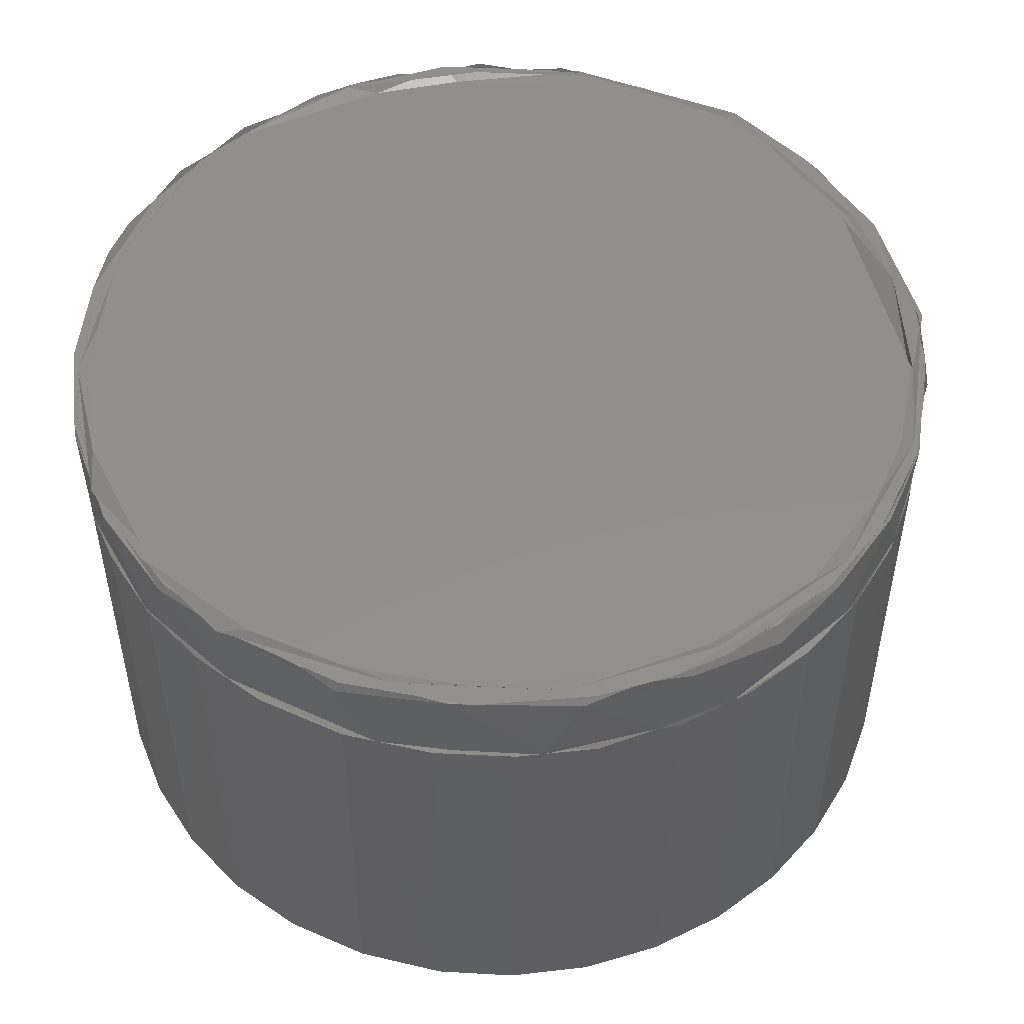
<metadata>
{"format":"stl","ext":"stl","renderer":"f3d","projection":"perspective","resolution":1024,"background":"white","views":[{"elev":51.1,"azim":-160.0,"up":"+Y"}]}
</metadata>
<code>
# stl→obj: 463 verts, 839 faces
v -32.47 -178.8 1061
v -28.47 -179.4 1055
v -34.31 -179.6 1064
v -37.34 -178.9 1076
v -36.76 -179.6 1072
v -37.5 -179.6 1080
v 26.42 -179.6 1053
v -26.87 -179.6 1106
v -31.85 -179.6 1099
v -10.98 -179.6 1043
v -0.2707 -179.6 1042
v 9.286 -179.6 1043
v -36.47 -179.6 1087
v 31.54 -179.6 1059
v -9.176 -179.6 1116
v -16.83 -179.6 1113
v 35.17 -179.6 1066
v 10.94 -179.6 1115
v 2.957 -179.6 1117
v -24.97 -179.6 1051
v -35.35 -179.6 1092
v 16.88 -179.6 1046
v -1.121 -179.6 1117
v -19.98 -179.6 1048
v 30.47 -179.5 1101
v 18.45 -179.6 1112
v 34.47 -179.6 1094
v 36.84 -179.6 1086
v 37.15 -179.6 1074
v 14.77 -178.8 1114
v 25.03 -179 1107
v 19.75 -179 1047
v 37.48 -179 1078
v 37.38 -179 1082
v 35.86 -179 1090
v 32.65 -179 1098
v 27.91 -179 1104
v 21.85 -179 1110
v 6.99 -179 1116
v -18.75 -179 1112
v -20.63 -179 1111
v -33.79 -179 1096
v -36.49 -179 1088
v -35.74 -179 1068
v 33.88 -179.2 1065
v 31.04 -179.6 1061
v 26.79 -179.5 1053
v -16.21 -179 1112
v -25.09 -179 1106
v -10.41 -178.3 1114
v -10.61 -179.3 1116
v 4.084 -178.9 1116
v 5.4 -179.4 1117
v -30.48 -178.4 1099
v -27.08 -179 1106
v -23.26 -179.7 1107
v -33.93 -179.5 1097
v -34.85 -178.5 1089
v -36.99 -179.2 1081
v 10.97 -179.6 1043
v -4.258 -179.1 1043
v 8.303 -179 1044
v -34.08 -179.7 1091
v -35.91 -179.6 1082
v -35.58 -179.6 1075
v -32.84 -179.6 1064
v -27.57 -179.2 1055
v -26.78 -179.6 1055
v -17.65 -179.2 1047
v -19.87 -179.2 1049
v -10.61 -179.5 1045
v -1.336 -179.6 1044
v 6.897 -179.6 1044
v 14.66 -179.6 1047
v 23.99 -179.6 1052
v 34.53 -179.6 1070
v 36.08 -179.3 1077
v 6.077 -179.6 1115
v 16.22 -179.6 1112
v -9.893 -179.6 1114
v -35 -179.2 1067
v 20.47 -179 1049
v 28.21 -178.6 1056
v 32.47 -179.2 1097
v 25.51 -178.9 1106
v 22.84 -179.6 1107
v 17.83 -179 1113
v 14.57 -179 1113
v 10.62 -186.5 1043
v -0.1794 -187.1 1042
v -9.237 -186.5 1043
v -3.063 -186.7 1042
v -20.24 -187.3 1048
v -24.23 -186.5 1051
v -35.62 -186.4 1067
v -29.22 -186.9 1056
v -36.11 -187 1069
v -32.3 -180.7 1098
v -33.69 -186.9 1096
v -30.16 -186.7 1102
v 2.442 -181.1 1117
v 0.2436 -187 1117
v 10.19 -181.2 1116
v 13.38 -186.8 1114
v 19.42 -180.5 1112
v 21.19 -186.6 1110
v 25.63 -186.9 1107
v 26.59 -180.6 1106
v 30.15 -186.7 1102
v -28.05 -181.1 1104
v -24.58 -186.8 1108
v -18.62 -186.8 1112
v -9.935 -186.4 1116
v -18.52 -179.6 1112
v 35.18 -186.9 1092
v 32.29 -180.9 1099
v -36.69 -186.4 1087
v -35.46 -180.3 1092
v -37.55 -180.7 1082
v -8.818 -179.6 1116
v 3.292 -179.6 1042
v 11.58 -179.6 1044
v 0.1677 -181 1042
v -37.38 -179.6 1075
v -34.79 -180.9 1065
v -37.12 -180.6 1074
v -4.007 -198.1 1121
v -4.543 -203.3 1122
v -0.9015 -197.1 1123
v 3.857 -203.8 1123
v 0.6309 -206.5 1121
v 32.01 -179.5 1060
v 24.9 -179.6 1052
v 37.12 -179.6 1075
v 29.09 -179.7 1103
v 25.48 -179.6 1105
v 8.333 -179.8 1116
v 10.83 -193.2 1116
v 20.25 -187.2 1111
v 15.82 -195.2 1113
v 19.05 -223.9 1112
v 7.615 -187.1 1116
v 7.288 -223.9 1043
v 0 -223.9 1042
v 7.696 -187.2 1043
v 13.92 -223.9 1045
v 14.21 -186.9 1045
v 20.02 -223.9 1048
v 20.25 -187.2 1048
v 25.44 -223.9 1052
v 25.63 -187.1 1052
v 30.04 -223.9 1057
v 30.15 -187 1057
v 33.65 -223.9 1063
v 33.71 -186.7 1063
v 36.11 -187.2 1069
v 36.07 -223.9 1069
v 37.34 -187.2 1076
v 37.34 -223.9 1076
v 37.34 -187.2 1083
v 37.34 -223.9 1083
v 36.11 -187.2 1090
v 36.07 -223.9 1090
v 33.69 -187.2 1096
v 33.63 -223.9 1096
v 30.05 -223.9 1102
v 25.2 -223.9 1107
v 13.74 -223.9 1114
v 12.17 -208.8 1115
v 4.098 -210.6 1117
v 7.696 -223.9 1116
v 0.1003 -223.9 1117
v 3.198 -226.4 1044
v 15.41 -226.4 1048
v 25.59 -226.4 1055
v 34.36 -226.4 1070
v 34.41 -226.4 1086
v 27.83 -226.4 1101
v 15.34 -226.4 1111
v 2.489 -226.4 1114
v 28.65 -186.6 1055
v -25.63 -187.2 1052
v -37.46 -186.5 1077
v -37.34 -186.9 1083
v 1.099 -232.9 1048
v 0 -226.4 1048
v 8.666 -226.4 1049
v 9.506 -231.5 1049
v 19.78 -226.4 1055
v 17.26 -232.8 1053
v 22.27 -231.9 1057
v 27.64 -226.4 1064
v 26.25 -232.8 1062
v 29.15 -232.9 1068
v 31.59 -226.4 1076
v 31.6 -231.7 1077
v 30.43 -226.4 1088
v 30.97 -232.9 1085
v 27.67 -232.7 1095
v 24.9 -226.4 1099
v 22.27 -231.9 1102
v 15.42 -226.4 1107
v 17.46 -232.8 1106
v 11.83 -232.9 1109
v 6.145 -226.4 1110
v 2.609 -231.8 1111
v -2.592 -226.4 1111
v -1.243 -206.4 1113
v 3.446 -205 1113
v 5.246 -200.1 1113
v 20.27 -233.2 1058
v 21.06 -233 1101
v -6.202 -232.8 1110
v 0.3624 -196.1 1113
v -3.177 -197.5 1113
v 37.49 -181.1 1077
v 37.41 -186.4 1079
v 36.85 -186.9 1072
v 35.67 -180.5 1068
v 31.38 -180.7 1059
v 25.2 -180.9 1051
v 20.21 -186.6 1048
v 17.51 -181.1 1046
v -9.265 -179.9 1043
v -16.15 -186.9 1045
v -19.09 -180.7 1047
v -26.51 -180.6 1053
v -31.86 -182.2 1059
v -2.158 -231.9 1064
v -8.213 -231.9 1066
v -3.588 -232.9 1062
v -13.15 -232.8 1070
v -15.98 -232.9 1057
v -18.53 -223.8 1057
v -21.75 -233.2 1059
v 12.92 -232.9 1096
v 13.22 -223.8 1099
v 14.16 -232.9 1101
v 3.115 -226.7 1064
v -4.437 -226.7 1064
v -12.87 -226.7 1070
v -16.32 -232.9 1079
v -15.85 -226.7 1079
v -13.54 -226.7 1088
v -13.46 -232.9 1088
v -6.726 -232.8 1094
v -5.129 -226.7 1095
v 1.944 -232.9 1095
v -20.32 -223.8 1066
v -19.96 -232.9 1066
v -22.59 -232.9 1062
v -22.49 -223.7 1060
v 19.9 -232.9 1066
v 14.77 -232.9 1066
v 18.6 -223.8 1066
v 13.93 -223.8 1065
v 12.74 -232.9 1061
v 12.99 -224 1060
v 16.17 -223.8 1057
v 16.35 -232.9 1057
v -16.31 -232.9 1102
v -20.66 -233.1 1101
v -18.91 -223.8 1102
v -22.59 -223.8 1098
v -22.44 -232.9 1098
v -21.3 -232.9 1093
v -20.23 -223.8 1093
v -16.15 -232.9 1092
v 17.68 -232.8 1102
v 17.68 -223.8 1102
v 14.08 -223.8 1094
v 14.59 -232.9 1093
v 18.9 -232.9 1092
v 17.68 -223.8 1092
v 1.804 -226.5 1108
v -2.289 -232.9 1106
v -3.38 -226.7 1105
v -2.066 -232.9 1102
v -0.9435 -226.7 1101
v 2.708 -232.9 1102
v 4.487 -199 1122
v -5.113 -202.5 1113
v 2.342 -225.3 1103
v 37.06 -180.4 1086
v -31.46 -179.7 1059
v 18.95 -179.5 1111
v 34.93 -179.5 1093
v -33.96 -179.6 1095
v -22.89 -179.6 1050
v -24.79 -180.5 1108
v 22 -223.8 1095
v 21.46 -223.8 1100
v -13.14 -223.8 1100
v -13.9 -223.8 1094
v 21.79 -223.8 1064
v 21.62 -223.8 1059
v -14.22 -223.8 1065
v -13.19 -223.8 1059
v 4.437 -226.7 1095
v 10.56 -226.7 1068
v 14.33 -226.7 1073
v 15.85 -226.7 1079
v 13.81 -226.7 1087
v 9.153 -232.7 1093
v 2.139 -232.9 1107
v 22.76 -232.9 1096
v -13.3 -232.9 1095
v -13.38 -232.9 1099
v 22.59 -232.8 1062
v -12.57 -232.9 1061
v -14.77 -232.9 1066
v 14.17 -232.8 1087
v 15.88 -232.9 1081
v 14.95 -232.8 1073
v 9.262 -232.9 1066
v 4.076 -231.9 1064
v 36.97 -186.8 1086
v -12.18 -232.9 1108
v -26.23 -232.7 1097
v -31.24 -232.9 1075
v -28.63 -232.8 1067
v -17.26 -232.7 1053
v -8.755 -232.9 1049
v -20.46 -231.5 1104
v -31.5 -231.9 1079
v -30.43 -232.1 1088
v -24.01 -231.6 1059
v -12.05 -226.4 1108
v -19.63 -226.4 1104
v -26.19 -226.4 1097
v -29.1 -226.4 1091
v -31.42 -226.4 1083
v -30.46 -226.4 1070
v -24.81 -226.4 1060
v -17.5 -226.4 1053
v -9.838 -226.4 1049
v -35.23 -226.4 1075
v -29.57 -226.4 1060
v -23.58 -226.4 1054
v -11.57 -226.4 1046
v -12.8 -226.4 1112
v -25.98 -226.4 1103
v -33.11 -226.4 1091
v -20.25 -187 1111
v -4.445 -191.8 1117
v -15.97 -195.3 1113
v -8.209 -209.9 1116
v 15.67 -207.3 1113
v -15.82 -207.3 1113
v -1.918 -210.8 1117
v -7.293 -223.9 1116
v -13.8 -223.8 1114
v -20.25 -223.9 1111
v -25.44 -223.9 1107
v -30.05 -223.9 1102
v -33.63 -223.9 1096
v -36.07 -223.9 1090
v -37.34 -223.9 1083
v -37.34 -223.9 1076
v -36.07 -223.9 1069
v -33.65 -223.9 1063
v -30.04 -223.9 1057
v -25.44 -223.9 1052
v -20.02 -223.9 1048
v -13.92 -223.9 1045
v -7.423 -223.9 1043
v -7.696 -187.2 1043
v -14.21 -187.2 1045
v -30.15 -187.2 1057
v -33.69 -187.2 1063
v -37.34 -187.2 1076
v -36.11 -187.2 1090
v -25.63 -187.2 1107
v -14.21 -187.2 1114
v -7.696 -187.2 1116
v 14.88 -224.4 1047
v -12.89 -224.4 1047
v 11.47 -224.4 1059
v -14.85 -224.4 1052
v -10.94 -224.4 1059
v 11 -222.9 1059
v -11.18 -222.9 1059
v 14.61 -222.9 1054
v 13.72 -222.9 1047
v -12.02 -222.9 1047
v -15.66 -222.9 1051
v -18.94 -224.7 1067
v -19.97 -232.7 1066
v -14.88 -232.7 1066
v -14.35 -224.7 1065
v -12.73 -232.7 1062
v -12.72 -224.7 1061
v -15.39 -232.8 1057
v -16.32 -224.7 1057
v -15.97 -232.6 1059
v -20.37 -232.8 1061
v -21.24 -224.7 1059
v -15.35 -224.7 1063
v -16.39 -232.8 1064
v -21.57 -224.7 1063
v -16.58 -224.7 1059
v -21.29 -232.7 1058
v -22.42 -232.7 1063
v 19.42 -224.7 1066
v 19.25 -232.7 1066
v 22.12 -232.7 1064
v 22.35 -224.7 1063
v 21.95 -232.6 1059
v 21.49 -224.7 1058
v 17.84 -232.7 1057
v 16.98 -224.7 1057
v 15.33 -224.7 1063
v 18.18 -232.7 1064
v 15.42 -232.7 1063
v 15.71 -232.7 1060
v 16.25 -224.7 1060
v 20.08 -232.6 1060
v 19.57 -224.7 1060
v 14.04 -232.7 1058
v 13.66 -224.7 1059
v 12.91 -232.7 1062
v 13.47 -224.5 1065
v 14.92 -232.7 1066
v 19.71 -224.7 1063
v -17.27 -224.7 1102
v -15.2 -232.7 1101
v -13.81 -224.7 1100
v -12.92 -232.7 1096
v -13.05 -224.7 1095
v -15.33 -232.7 1093
v -16.81 -224.7 1092
v -15.24 -224.7 1099
v -16.47 -232.8 1100
v -18.71 -224.7 1099
v -20.5 -232.6 1097
v -20.14 -224.6 1096
v -18.89 -232.7 1095
v -16.59 -224.7 1095
v -20.83 -232.7 1093
v -22.48 -224.5 1095
v -22.42 -232.7 1097
v -21.16 -232.5 1101
v -21.13 -224.7 1101
v -15.49 -232.7 1095
v 19.62 -224.7 1102
v 15.23 -232.7 1102
v 19.81 -232.7 1101
v 22.82 -232.6 1098
v 22.52 -224.7 1098
v 20.38 -224.4 1093
v 20.92 -232.7 1094
v 15.15 -233 1093
v 19.89 -224.5 1099
v 18.66 -232.6 1100
v 15.29 -224.6 1099
v 15.57 -232.7 1099
v 16.01 -232.8 1095
v 17.38 -224.6 1094
v 14.43 -224.7 1094
v 12.61 -224.7 1097
v 12.84 -232.7 1097
v 15.15 -224.7 1101
v 20.29 -232.6 1097
f 1 2 3
f 4 5 6
f 7 8 9
f 6 5 10
f 11 12 13
f 14 15 7
f 7 15 16
f 7 16 8
f 17 18 19
f 3 2 20
f 9 21 7
f 7 21 13
f 7 13 22
f 22 13 12
f 15 14 17
f 15 17 23
f 23 17 19
f 3 20 5
f 5 20 24
f 5 24 10
f 6 10 13
f 13 10 11
f 25 26 27
f 27 26 28
f 17 29 18
f 18 29 28
f 18 28 26
f 30 18 26
f 31 26 25
f 22 32 7
f 29 33 34
f 29 34 28
f 28 35 27
f 25 27 36
f 25 37 31
f 31 38 26
f 18 39 19
f 16 40 8
f 8 40 41
f 9 42 21
f 21 43 13
f 3 5 44
f 45 46 47
f 48 49 40
f 50 48 51
f 52 50 51
f 53 52 51
f 54 55 49
f 55 56 40
f 56 55 57
f 57 55 54
f 58 57 54
f 58 59 57
f 60 61 62
f 60 62 32
f 54 63 58
f 54 56 63
f 64 59 65
f 66 67 68
f 68 67 69
f 68 69 70
f 70 69 71
f 72 71 61
f 72 61 60
f 72 60 73
f 73 60 74
f 74 60 75
f 75 60 47
f 75 47 46
f 46 45 76
f 76 45 77
f 78 79 53
f 78 53 80
f 80 53 51
f 63 56 57
f 63 57 64
f 56 80 51
f 65 81 66
f 59 81 65
f 64 57 59
f 66 81 67
f 71 69 61
f 82 47 32
f 32 47 60
f 47 82 83
f 47 83 45
f 84 85 86
f 87 86 85
f 87 79 86
f 53 79 87
f 51 40 56
f 82 32 62
f 48 40 51
f 85 88 87
f 87 88 53
f 53 88 52
f 40 49 55
f 89 90 91
f 92 89 91
f 90 93 91
f 91 93 94
f 95 96 97
f 98 99 100
f 101 102 103
f 104 103 102
f 105 104 106
f 106 104 107
f 108 107 109
f 110 100 111
f 112 113 114
f 109 115 116
f 117 118 119
f 120 113 101
f 121 122 123
f 119 124 125
f 119 125 126
f 127 128 129
f 130 128 131
f 128 130 129
f 132 133 134
f 135 134 136
f 137 136 120
f 104 138 139
f 139 138 140
f 139 140 141
f 138 104 142
f 138 142 102
f 143 144 90
f 143 90 145
f 143 145 146
f 146 145 147
f 146 147 148
f 148 147 149
f 148 149 150
f 150 149 151
f 150 151 152
f 152 151 153
f 152 153 154
f 154 153 155
f 154 155 156
f 154 156 157
f 157 156 158
f 157 158 159
f 159 158 160
f 159 160 161
f 161 160 162
f 161 162 163
f 163 162 164
f 163 164 165
f 165 164 109
f 165 109 166
f 166 109 107
f 166 107 167
f 167 107 139
f 167 139 141
f 168 169 170
f 168 170 171
f 171 170 172
f 173 144 143
f 173 143 174
f 143 146 174
f 146 148 174
f 174 148 175
f 148 150 175
f 150 152 175
f 175 152 176
f 152 154 176
f 154 157 176
f 176 157 159
f 176 159 161
f 176 161 177
f 177 161 163
f 177 163 165
f 177 165 178
f 178 165 166
f 178 166 167
f 178 167 179
f 167 141 179
f 179 141 168
f 179 168 171
f 179 171 180
f 171 172 180
f 155 153 181
f 151 181 153
f 181 151 147
f 147 90 89
f 94 93 182
f 182 96 94
f 95 97 183
f 183 97 184
f 185 186 187
f 185 187 188
f 188 187 189
f 188 189 190
f 190 189 191
f 191 189 192
f 191 192 193
f 193 192 194
f 194 192 195
f 194 195 196
f 196 195 197
f 196 197 198
f 198 197 199
f 199 197 200
f 199 200 201
f 201 200 202
f 201 202 203
f 203 202 204
f 204 202 205
f 204 205 206
f 206 205 207
f 131 208 209
f 130 209 210
f 188 190 185
f 191 211 190
f 193 211 191
f 194 196 198
f 203 212 201
f 201 212 199
f 204 206 213
f 214 215 127
f 216 217 218
f 219 218 155
f 219 155 220
f 220 155 181
f 220 181 221
f 221 181 222
f 221 222 223
f 223 222 89
f 223 89 122
f 122 89 123
f 123 92 224
f 224 92 91
f 224 91 225
f 226 225 94
f 226 94 227
f 227 94 96
f 227 96 228
f 125 228 95
f 125 95 126
f 126 183 119
f 229 230 231
f 231 230 232
f 233 234 235
f 236 237 238
f 229 239 240
f 229 240 230
f 230 240 241
f 230 241 232
f 232 241 242
f 242 241 243
f 242 243 244
f 242 244 245
f 245 244 246
f 246 244 247
f 246 247 248
f 249 250 251
f 249 251 252
f 251 235 252
f 252 235 234
f 253 254 255
f 255 254 256
f 256 254 257
f 256 257 258
f 258 257 259
f 260 259 257
f 261 262 263
f 263 262 264
f 264 262 265
f 264 265 266
f 264 266 267
f 268 267 266
f 269 238 270
f 270 238 237
f 237 236 271
f 236 272 271
f 273 274 272
f 272 274 271
f 275 276 277
f 277 276 278
f 277 278 279
f 279 278 280
f 281 214 129
f 129 214 127
f 127 282 128
f 275 277 283
f 219 284 216
f 133 220 223
f 133 223 122
f 121 123 224
f 134 284 219
f 285 227 125
f 285 125 124
f 105 286 137
f 286 105 135
f 135 105 108
f 135 108 287
f 287 108 116
f 116 284 287
f 287 284 134
f 134 219 132
f 132 219 220
f 132 220 133
f 124 136 134
f 134 133 124
f 124 288 136
f 133 122 124
f 122 121 124
f 114 120 288
f 288 120 136
f 121 289 124
f 124 289 285
f 121 224 289
f 287 134 135
f 136 137 286
f 136 286 135
f 224 226 289
f 289 226 227
f 289 227 285
f 124 119 288
f 288 119 118
f 118 290 288
f 288 290 114
f 281 129 130
f 118 110 290
f 137 101 105
f 110 118 98
f 103 105 101
f 101 137 120
f 277 279 283
f 271 274 270
f 270 274 291
f 292 270 291
f 237 271 270
f 293 263 267
f 294 293 267
f 264 267 263
f 295 255 259
f 259 296 295
f 255 256 259
f 259 256 258
f 297 249 234
f 298 297 234
f 249 252 234
f 239 299 240
f 240 299 247
f 299 239 300
f 300 301 299
f 299 301 302
f 302 303 299
f 299 303 304
f 240 247 244
f 244 243 240
f 240 243 241
f 131 209 130
f 279 280 283
f 283 280 275
f 275 280 305
f 275 305 276
f 274 273 291
f 291 273 306
f 291 306 292
f 306 212 292
f 269 270 212
f 212 270 292
f 267 268 294
f 294 268 307
f 294 307 293
f 293 307 308
f 261 263 293
f 261 293 308
f 260 211 259
f 259 211 296
f 296 309 295
f 309 253 295
f 295 253 255
f 234 233 298
f 233 310 298
f 298 310 297
f 310 311 297
f 250 249 311
f 311 249 297
f 248 247 299
f 248 299 304
f 304 303 312
f 312 303 313
f 313 303 302
f 313 302 314
f 314 302 301
f 314 301 300
f 314 300 315
f 315 300 239
f 315 239 316
f 316 239 229
f 223 220 221
f 218 219 216
f 224 225 226
f 125 227 228
f 309 296 211
f 229 231 316
f 316 231 315
f 119 183 117
f 118 117 99
f 118 99 98
f 110 98 100
f 110 111 290
f 290 111 114
f 114 111 112
f 120 114 113
f 101 113 102
f 103 104 105
f 105 106 108
f 108 106 107
f 116 108 109
f 116 115 284
f 284 115 317
f 284 317 216
f 216 317 217
f 128 208 131
f 210 281 130
f 305 280 204
f 305 204 213
f 305 213 276
f 248 278 318
f 318 278 276
f 318 276 213
f 236 280 248
f 248 280 278
f 236 204 280
f 272 236 304
f 272 304 312
f 272 312 273
f 273 312 313
f 273 313 198
f 273 198 306
f 306 198 199
f 306 199 212
f 269 212 203
f 269 203 238
f 238 203 204
f 238 204 236
f 319 265 262
f 265 319 266
f 185 257 315
f 315 257 254
f 315 254 314
f 314 254 253
f 314 253 313
f 185 190 260
f 260 190 211
f 253 309 193
f 193 309 211
f 193 194 253
f 253 194 313
f 313 194 198
f 310 231 311
f 311 231 232
f 311 232 250
f 250 232 242
f 319 320 266
f 266 320 242
f 318 261 308
f 318 308 248
f 248 308 246
f 246 308 307
f 246 307 245
f 245 307 268
f 245 268 266
f 245 266 242
f 250 242 320
f 250 320 321
f 250 321 251
f 251 321 235
f 233 235 322
f 233 322 323
f 233 323 310
f 236 248 304
f 185 315 231
f 260 257 185
f 185 231 323
f 323 231 310
f 262 261 318
f 147 222 181
f 147 89 222
f 89 92 123
f 96 95 228
f 126 95 183
f 128 282 208
f 324 262 318
f 325 320 326
f 326 320 319
f 324 319 262
f 327 235 321
f 322 235 327
f 91 94 225
f 282 127 215
f 206 207 213
f 213 207 328
f 213 328 318
f 318 328 329
f 318 329 324
f 324 329 330
f 324 330 319
f 319 330 331
f 319 331 326
f 326 331 332
f 326 332 325
f 325 332 333
f 325 333 320
f 320 333 321
f 321 333 334
f 321 334 327
f 327 334 335
f 327 335 322
f 322 335 336
f 322 336 323
f 323 336 186
f 323 186 185
f 113 112 102
f 111 100 112
f 142 104 102
f 317 115 217
f 281 210 214
f 332 337 333
f 333 337 338
f 333 338 334
f 334 338 339
f 334 339 335
f 335 339 340
f 335 340 336
f 336 340 186
f 186 340 173
f 186 173 187
f 187 173 174
f 187 174 189
f 189 174 175
f 189 175 192
f 192 175 176
f 192 176 195
f 195 176 177
f 195 177 197
f 197 177 178
f 197 178 200
f 200 178 202
f 202 178 179
f 202 179 205
f 205 179 180
f 205 180 207
f 207 180 341
f 207 341 328
f 328 341 329
f 329 341 342
f 329 342 330
f 330 342 331
f 331 342 343
f 331 343 332
f 332 343 337
f 183 184 117
f 117 184 99
f 344 112 100
f 217 115 218
f 138 345 346
f 170 169 347
f 347 169 348
f 347 348 349
f 347 350 170
f 180 172 351
f 180 351 341
f 351 352 341
f 341 352 353
f 341 353 342
f 353 354 342
f 354 355 342
f 342 355 343
f 355 356 343
f 356 357 343
f 343 357 358
f 343 358 337
f 337 358 359
f 337 359 360
f 337 360 361
f 337 361 338
f 338 361 362
f 338 362 363
f 338 363 339
f 339 363 364
f 339 364 340
f 340 364 365
f 340 365 366
f 340 366 144
f 340 144 173
f 90 367 93
f 93 367 368
f 96 182 369
f 96 369 370
f 96 370 97
f 97 371 184
f 184 372 99
f 100 373 344
f 112 344 374
f 112 374 375
f 112 375 102
f 104 139 107
f 109 164 115
f 115 164 162
f 115 162 160
f 115 160 218
f 218 160 158
f 218 158 156
f 218 156 155
f 151 149 147
f 147 145 90
f 138 346 140
f 138 102 345
f 208 282 349
f 346 215 214
f 208 349 348
f 208 348 209
f 214 210 346
f 282 215 349
f 349 215 346
f 349 346 344
f 140 348 141
f 140 346 348
f 348 346 209
f 209 346 210
f 352 347 349
f 168 141 348
f 168 348 169
f 350 172 170
f 345 102 375
f 374 346 345
f 374 345 375
f 346 374 344
f 347 351 350
f 350 351 172
f 373 354 344
f 344 354 353
f 344 353 349
f 349 353 352
f 347 352 351
f 100 355 373
f 373 355 354
f 370 360 97
f 97 360 359
f 97 359 371
f 371 359 358
f 371 358 184
f 184 358 357
f 184 357 372
f 372 357 356
f 372 356 99
f 99 356 100
f 100 356 355
f 369 361 370
f 370 361 360
f 182 362 369
f 369 362 361
f 93 363 182
f 182 363 362
f 368 364 93
f 93 364 363
f 144 366 90
f 90 366 367
f 367 366 365
f 367 365 368
f 368 365 364
f 376 377 378
f 379 378 377
f 380 378 379
f 378 380 381
f 381 380 382
f 383 378 381
f 378 383 376
f 376 383 384
f 377 376 385
f 385 376 384
f 377 385 386
f 377 386 379
f 380 379 382
f 382 379 386
f 384 383 385
f 385 383 386
f 382 386 381
f 381 386 383
f 387 388 389
f 387 389 390
f 390 389 391
f 390 391 392
f 392 391 393
f 392 393 394
f 393 395 396
f 395 397 396
f 398 399 400
f 399 396 400
f 400 396 397
f 395 401 397
f 394 393 402
f 394 402 397
f 397 402 403
f 397 403 400
f 400 403 388
f 400 388 387
f 395 391 399
f 399 391 389
f 396 403 402
f 399 389 388
f 399 388 396
f 396 402 393
f 396 388 403
f 395 393 391
f 400 387 398
f 401 394 397
f 398 390 392
f 398 387 390
f 398 392 401
f 401 392 394
f 401 395 398
f 398 395 399
f 404 405 406
f 404 406 407
f 407 406 408
f 407 408 409
f 409 408 410
f 409 410 411
f 412 413 414
f 415 412 414
f 412 415 416
f 417 418 415
f 415 418 416
f 411 410 419
f 411 419 420
f 420 419 421
f 420 421 422
f 422 421 423
f 422 423 404
f 404 423 405
f 413 405 423
f 417 408 406
f 417 406 413
f 413 406 405
f 415 421 419
f 413 423 414
f 414 423 421
f 414 421 415
f 415 419 410
f 415 410 417
f 417 410 408
f 424 407 418
f 424 404 407
f 416 420 412
f 416 411 420
f 412 422 404
f 412 404 424
f 418 409 411
f 418 411 416
f 420 422 412
f 418 407 409
f 418 417 424
f 417 413 424
f 413 412 424
f 425 426 427
f 427 426 428
f 427 428 429
f 429 428 430
f 429 430 431
f 432 433 434
f 434 433 435
f 434 435 436
f 436 435 437
f 436 437 438
f 431 430 439
f 431 439 440
f 440 439 441
f 440 441 442
f 440 442 443
f 443 442 425
f 425 442 426
f 435 441 439
f 433 426 442
f 435 439 437
f 437 439 430
f 437 430 444
f 433 442 435
f 435 442 441
f 444 428 433
f 433 428 426
f 444 430 428
f 434 443 425
f 434 425 432
f 436 440 443
f 436 443 434
f 438 440 436
f 438 431 440
f 438 429 431
f 432 425 427
f 427 429 432
f 432 429 438
f 437 444 438
f 438 444 432
f 444 433 432
f 445 446 447
f 445 447 448
f 445 448 449
f 449 448 450
f 450 448 451
f 450 451 452
f 453 454 455
f 455 454 456
f 455 456 457
f 455 457 458
f 450 452 459
f 459 452 460
f 460 452 461
f 460 461 446
f 460 446 462
f 462 446 445
f 463 448 454
f 457 451 463
f 463 451 448
f 448 447 454
f 454 447 446
f 454 446 456
f 457 452 451
f 456 461 457
f 457 461 452
f 456 446 461
f 458 450 459
f 453 449 450
f 453 450 458
f 453 445 449
f 455 462 453
f 453 462 445
f 458 459 460
f 458 460 455
f 455 460 462
f 458 457 463
f 458 463 453
f 453 463 454

</code>
